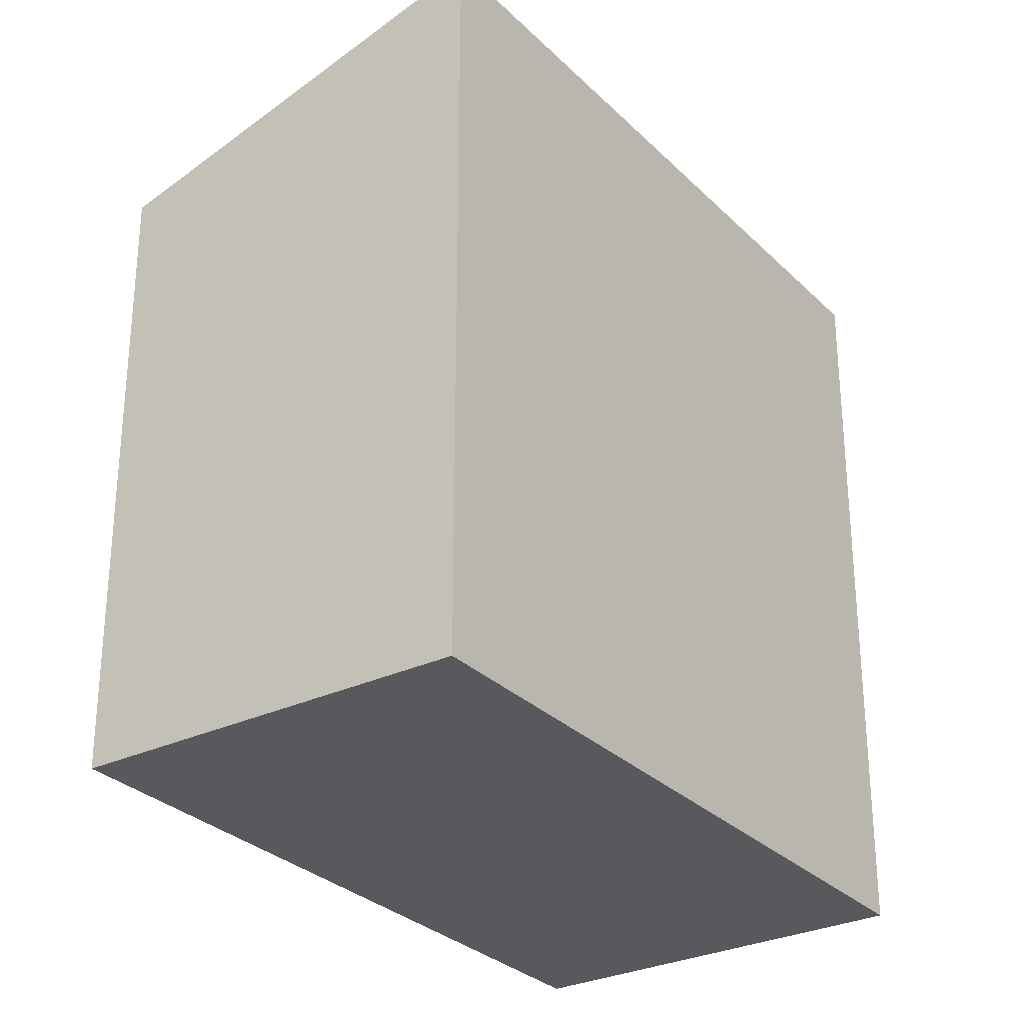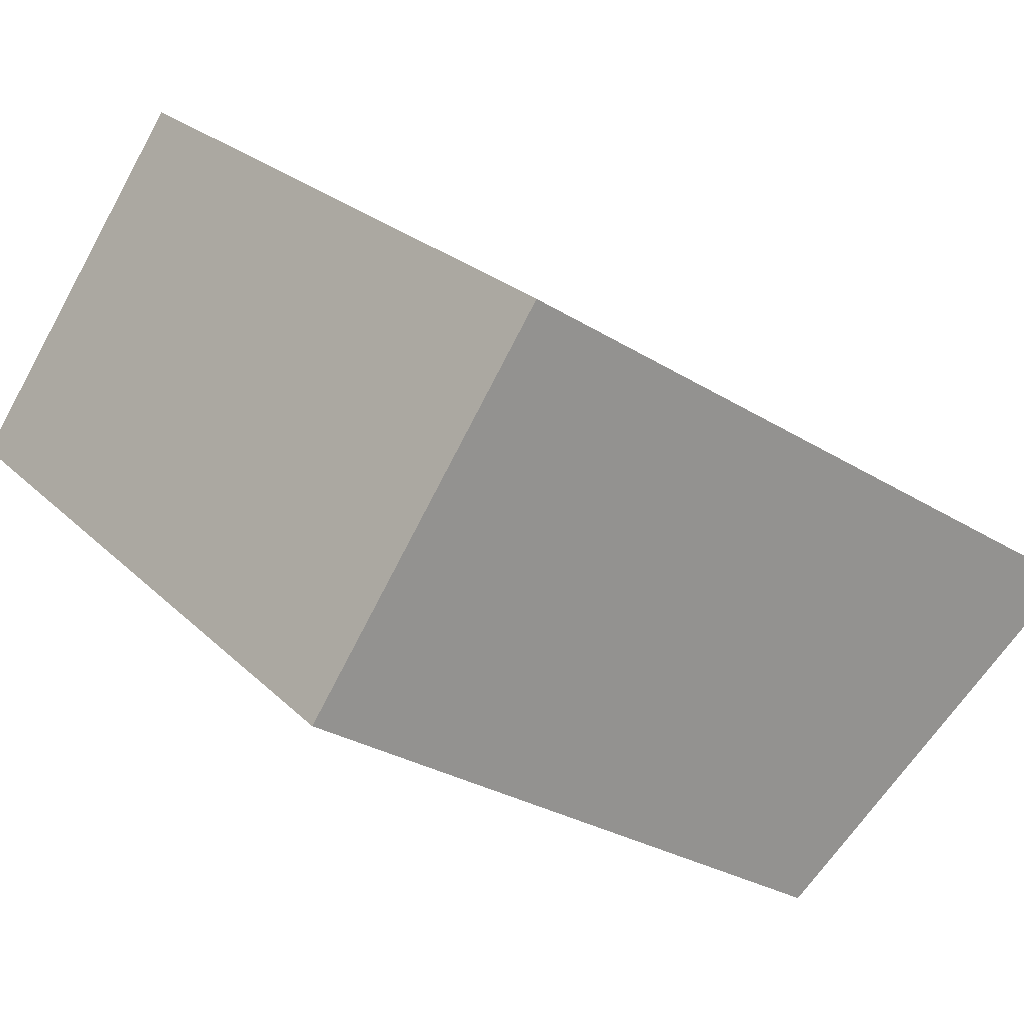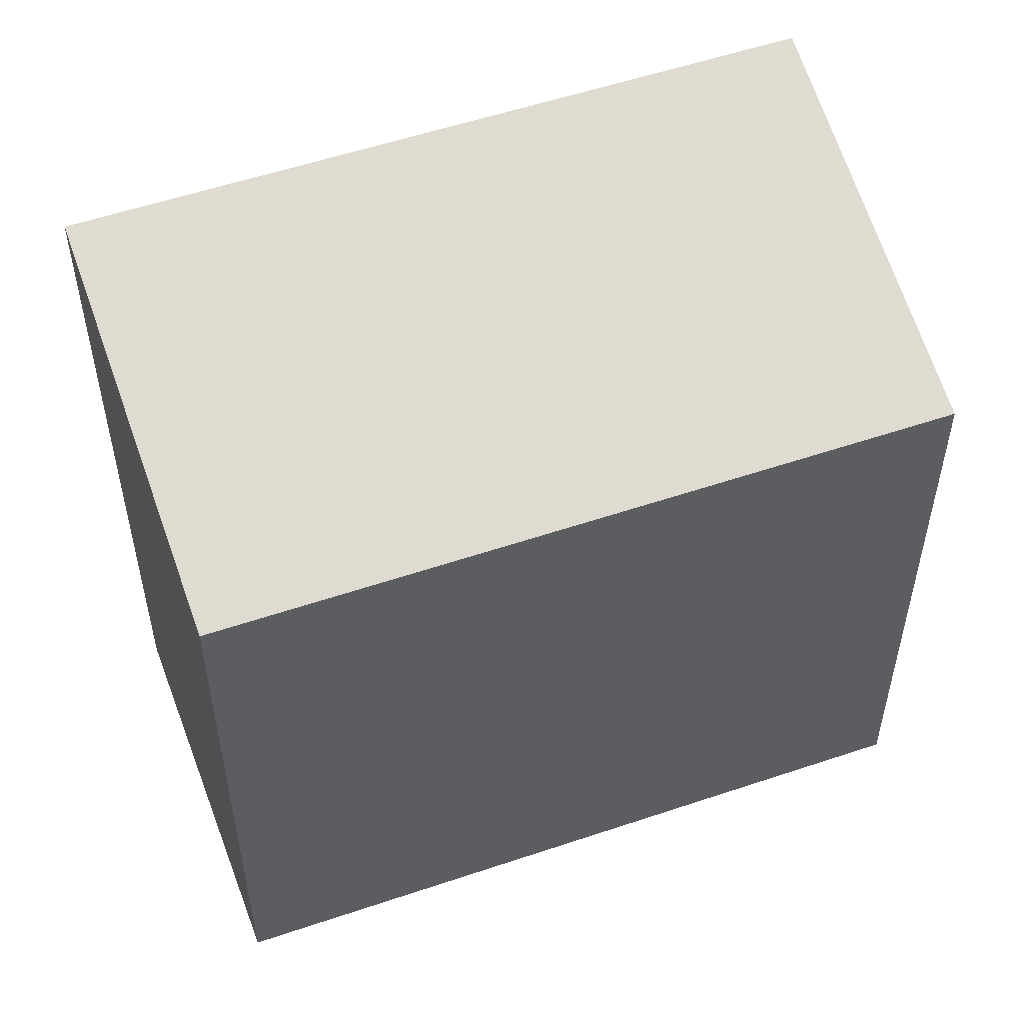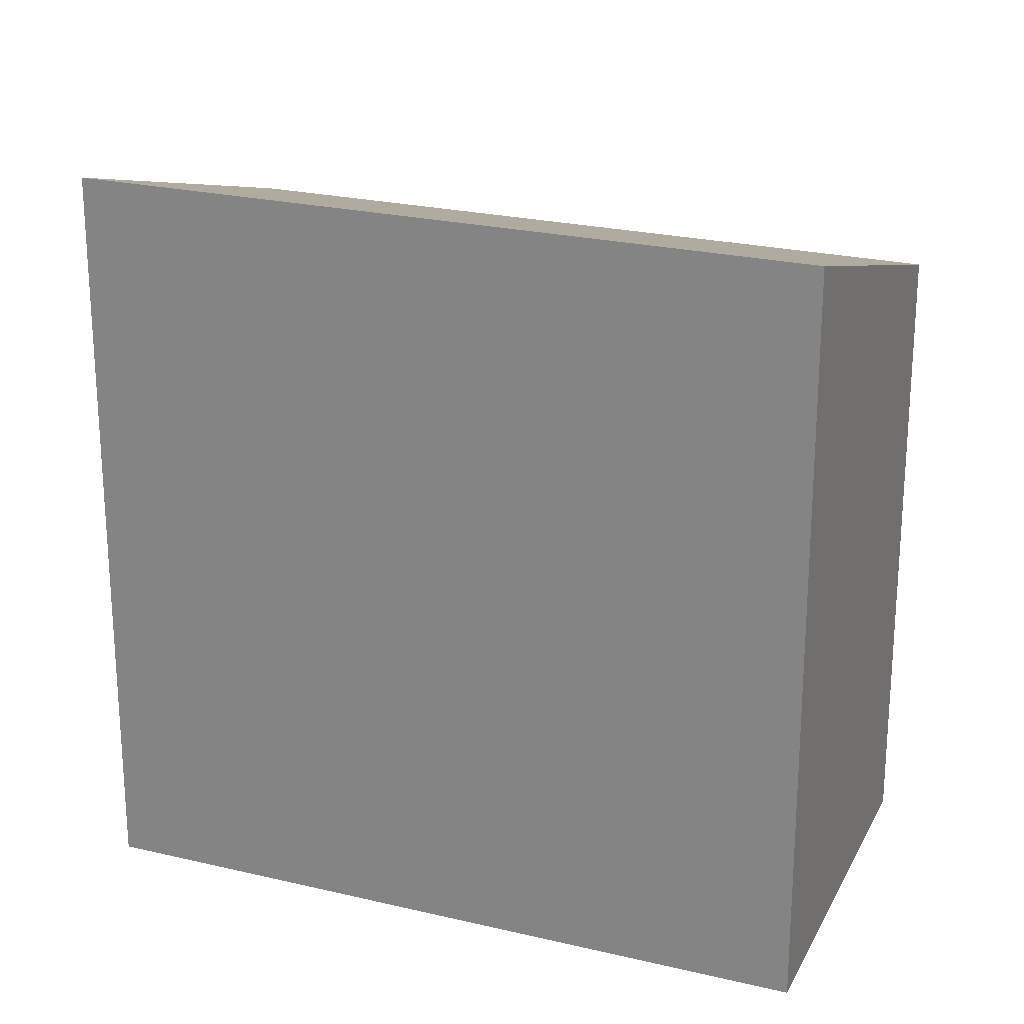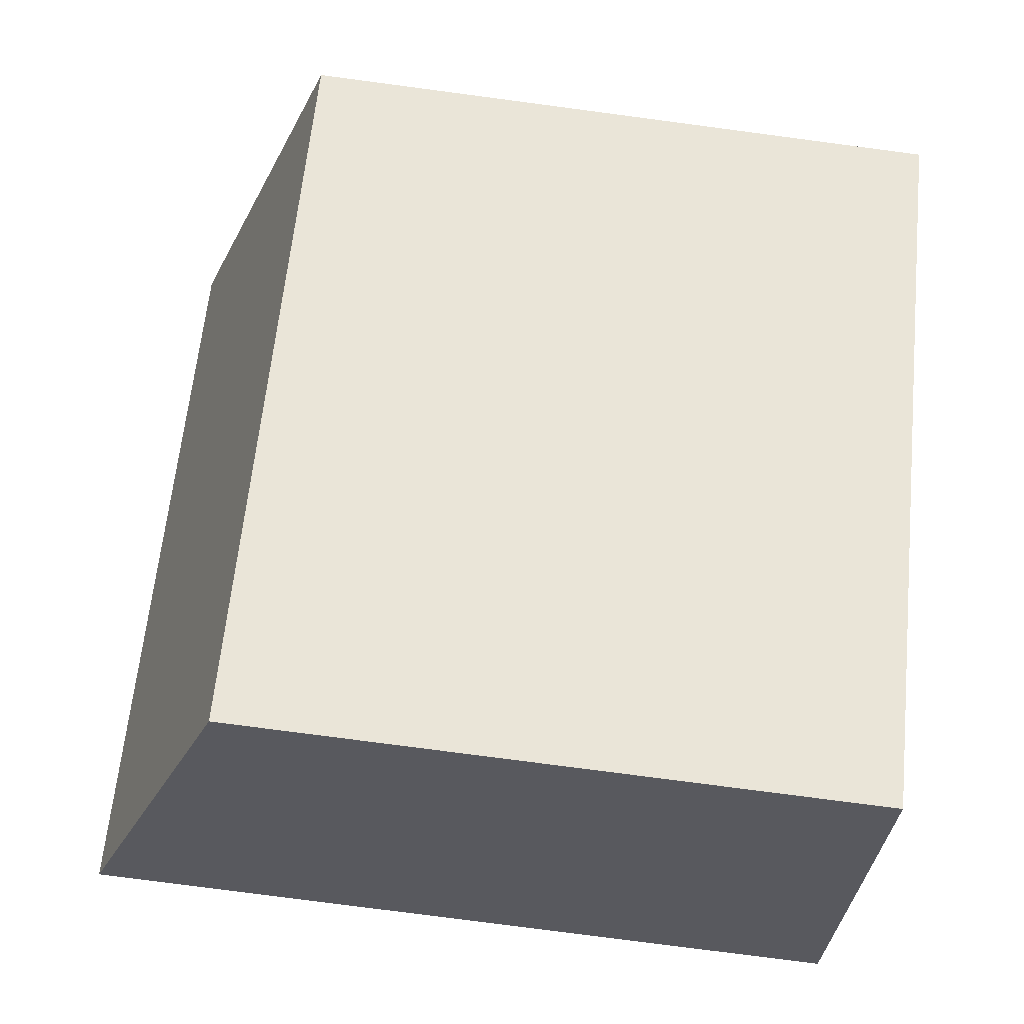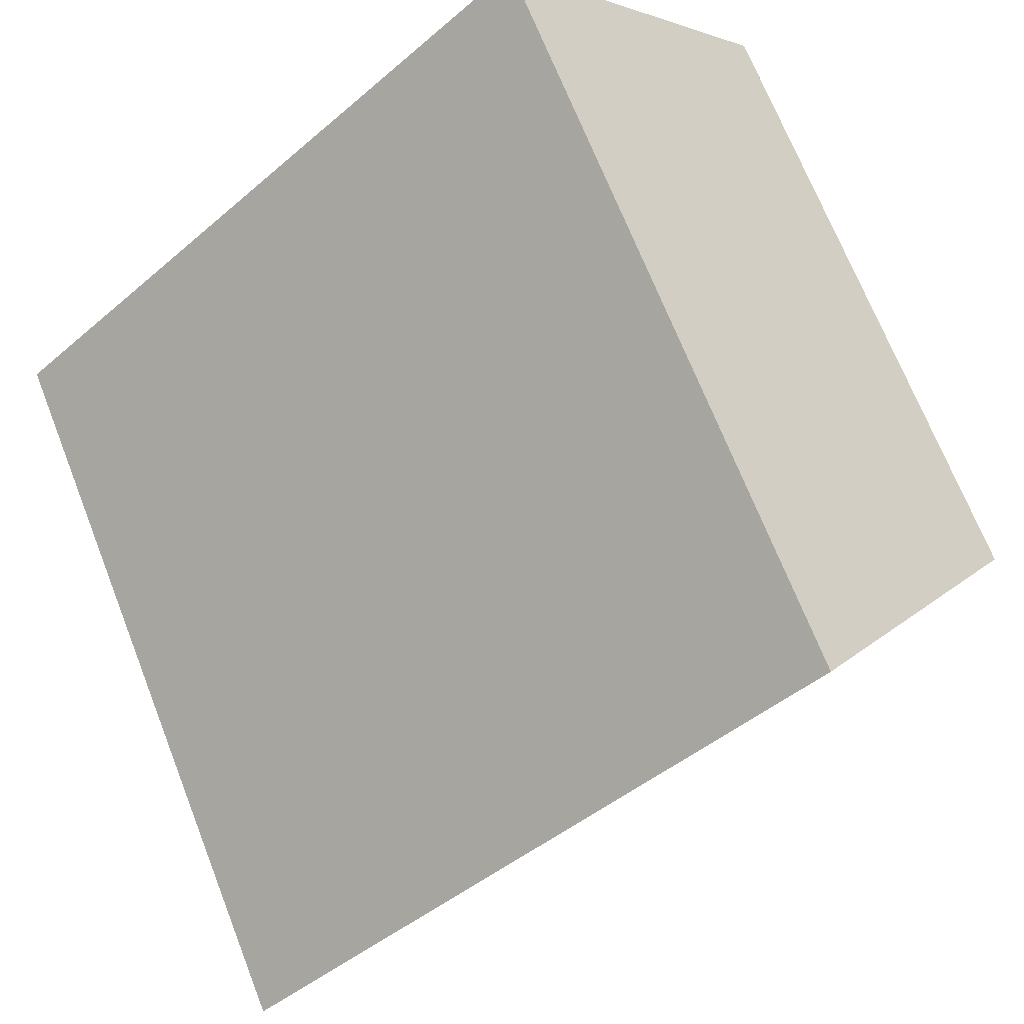
<metadata>
{"format":"obj","ext":"obj","renderer":"f3d","projection":"perspective","resolution":1024,"background":"white","views":[{"elev":-29.7,"azim":-13.4,"up":"+Y"},{"elev":-27.6,"azim":45.8,"up":"+Z"},{"elev":55.0,"azim":-158.6,"up":"+Y"},{"elev":23.5,"azim":63.0,"up":"+Y"},{"elev":-78.4,"azim":-97.5,"up":"+Z"},{"elev":69.1,"azim":158.6,"up":"+Z"}]}
</metadata>
<code>
v  2.295 -1.567e-16 2.558
v  4.762 2.537e-16 -4.144
v  7.057 9.709e-17 -1.586
v  0 0 0
v  2.295 6.379 2.558
v  7.057 6.379 -1.586
v  0.0001143 5.356 -0.0001697
v  4.763 5.356 -4.144
g defaultobject
f 1 2 3
f 2 1 4
f 3 5 1
f 5 3 6
f 5 4 1
f 4 5 7
f 7 2 4
f 2 7 8
f 2 6 3
f 6 2 8
f 8 5 6
f 5 8 7

</code>
